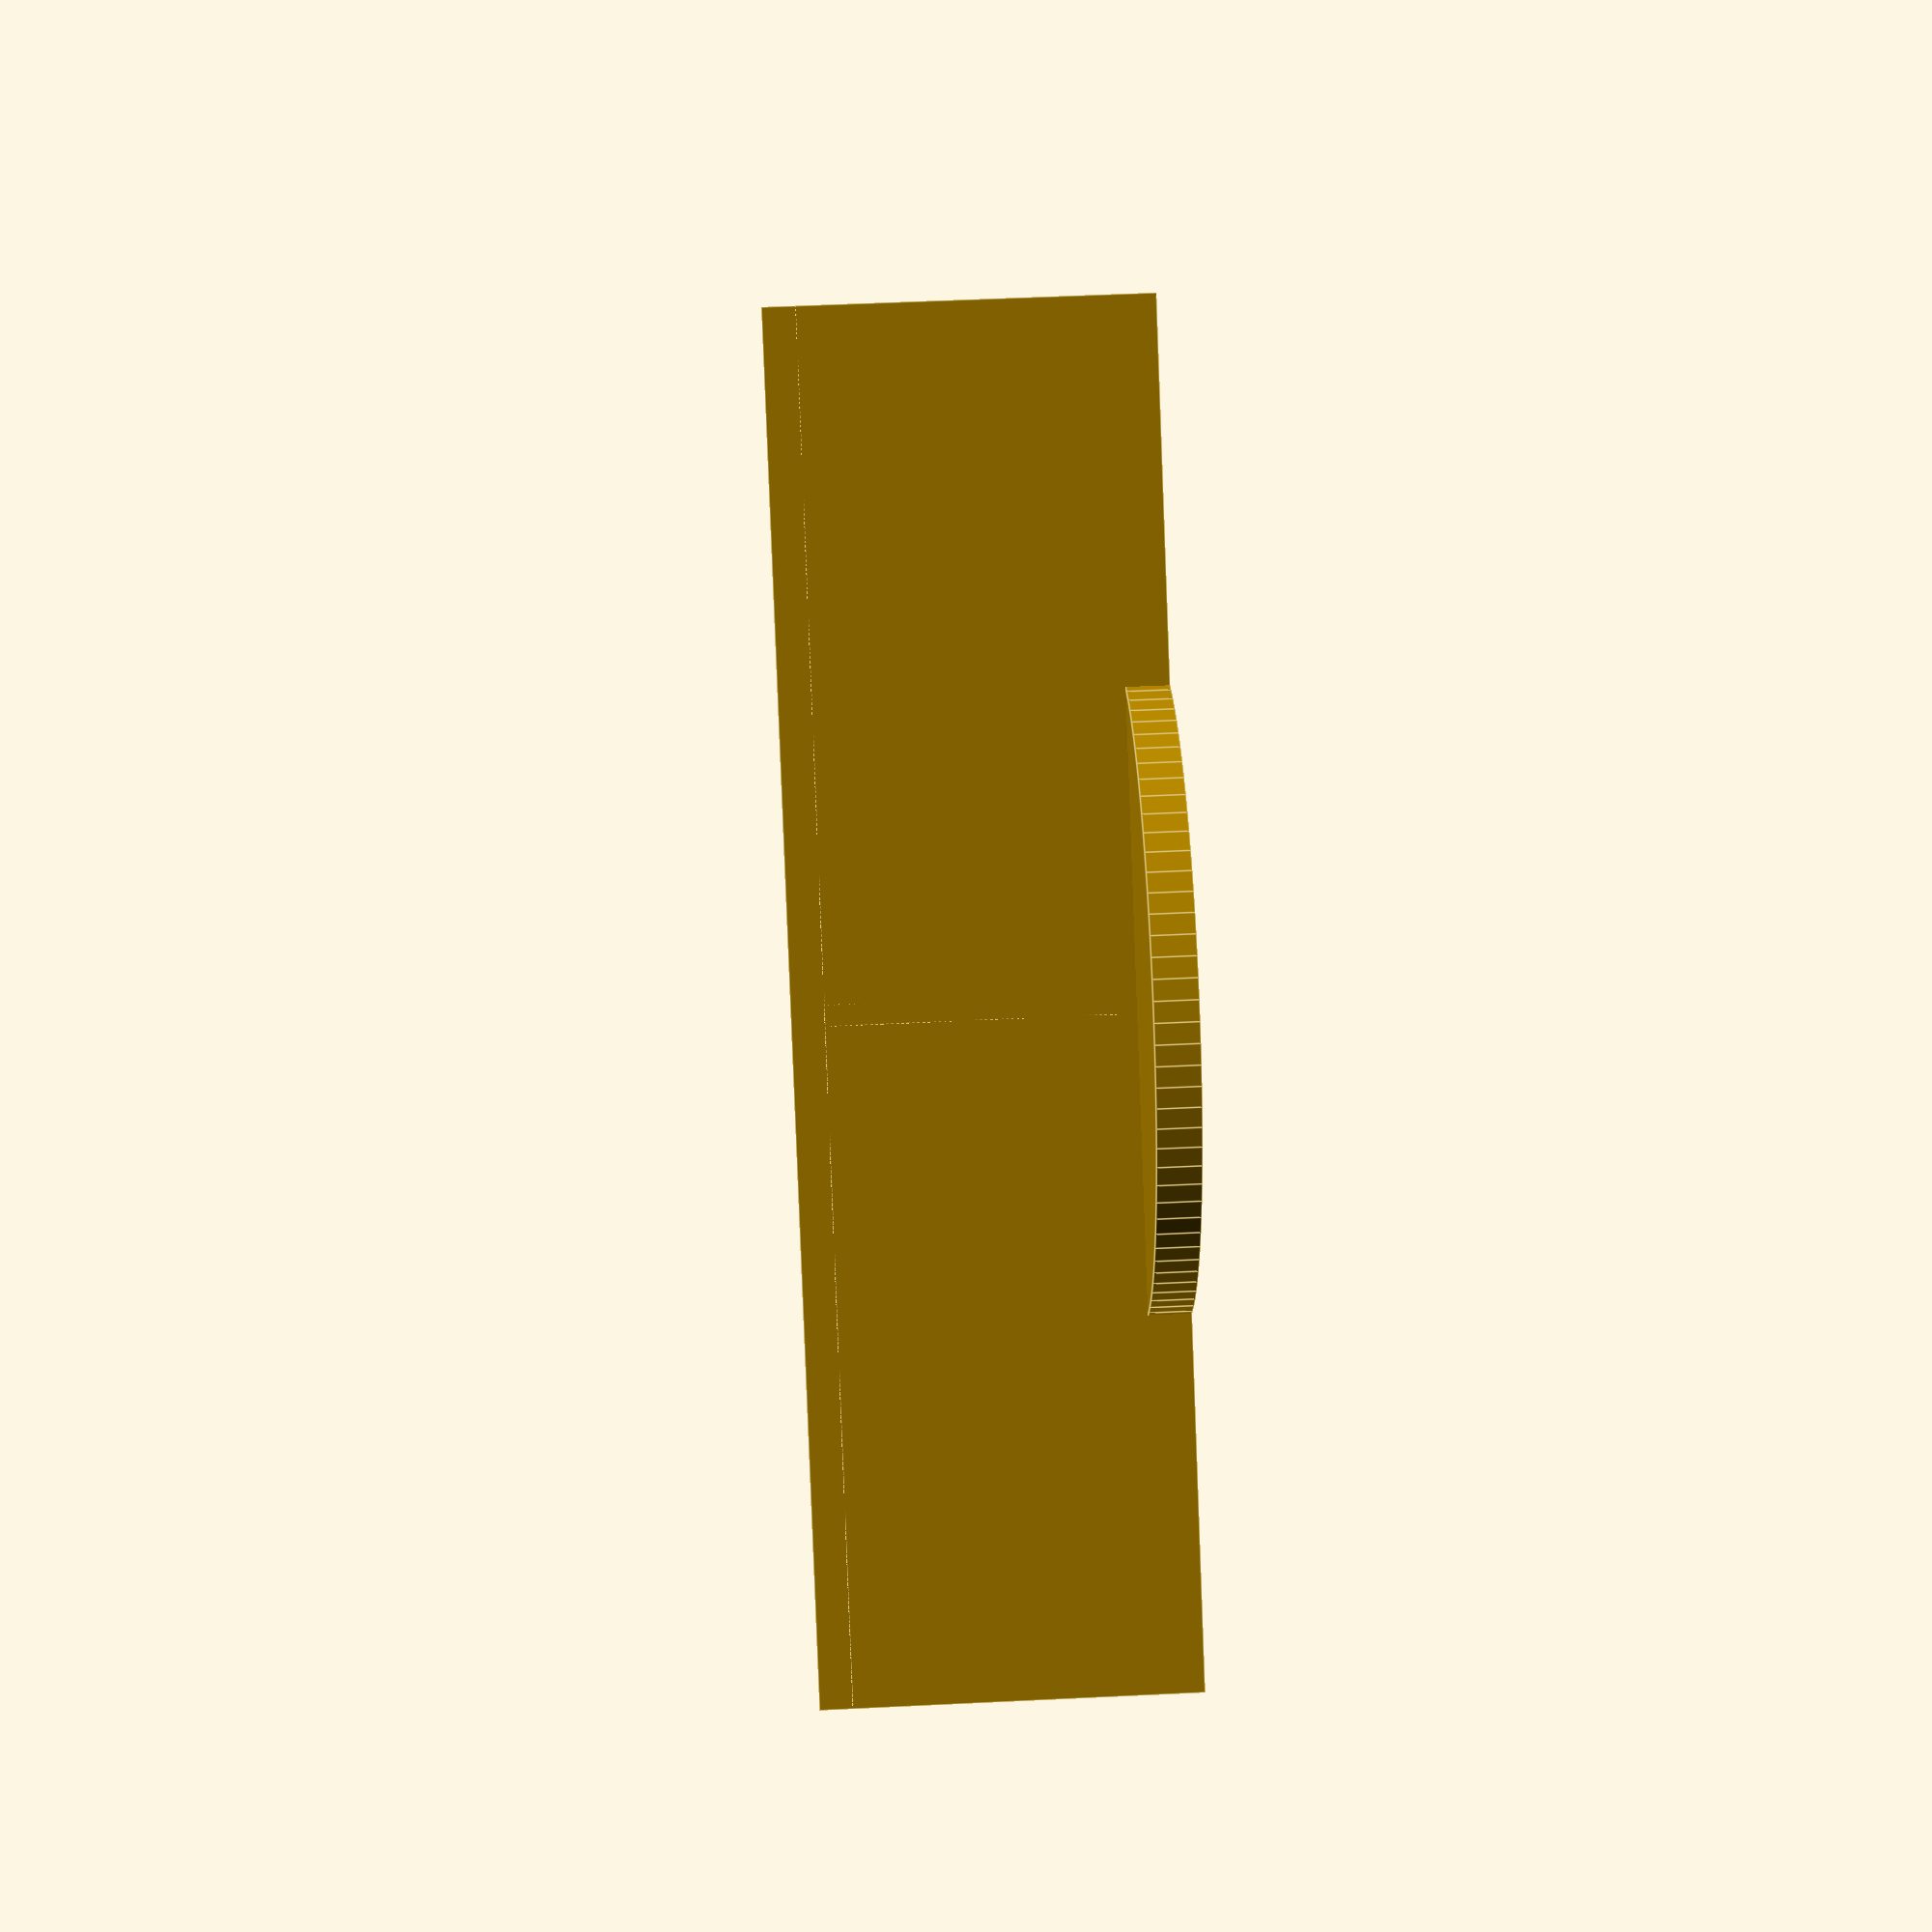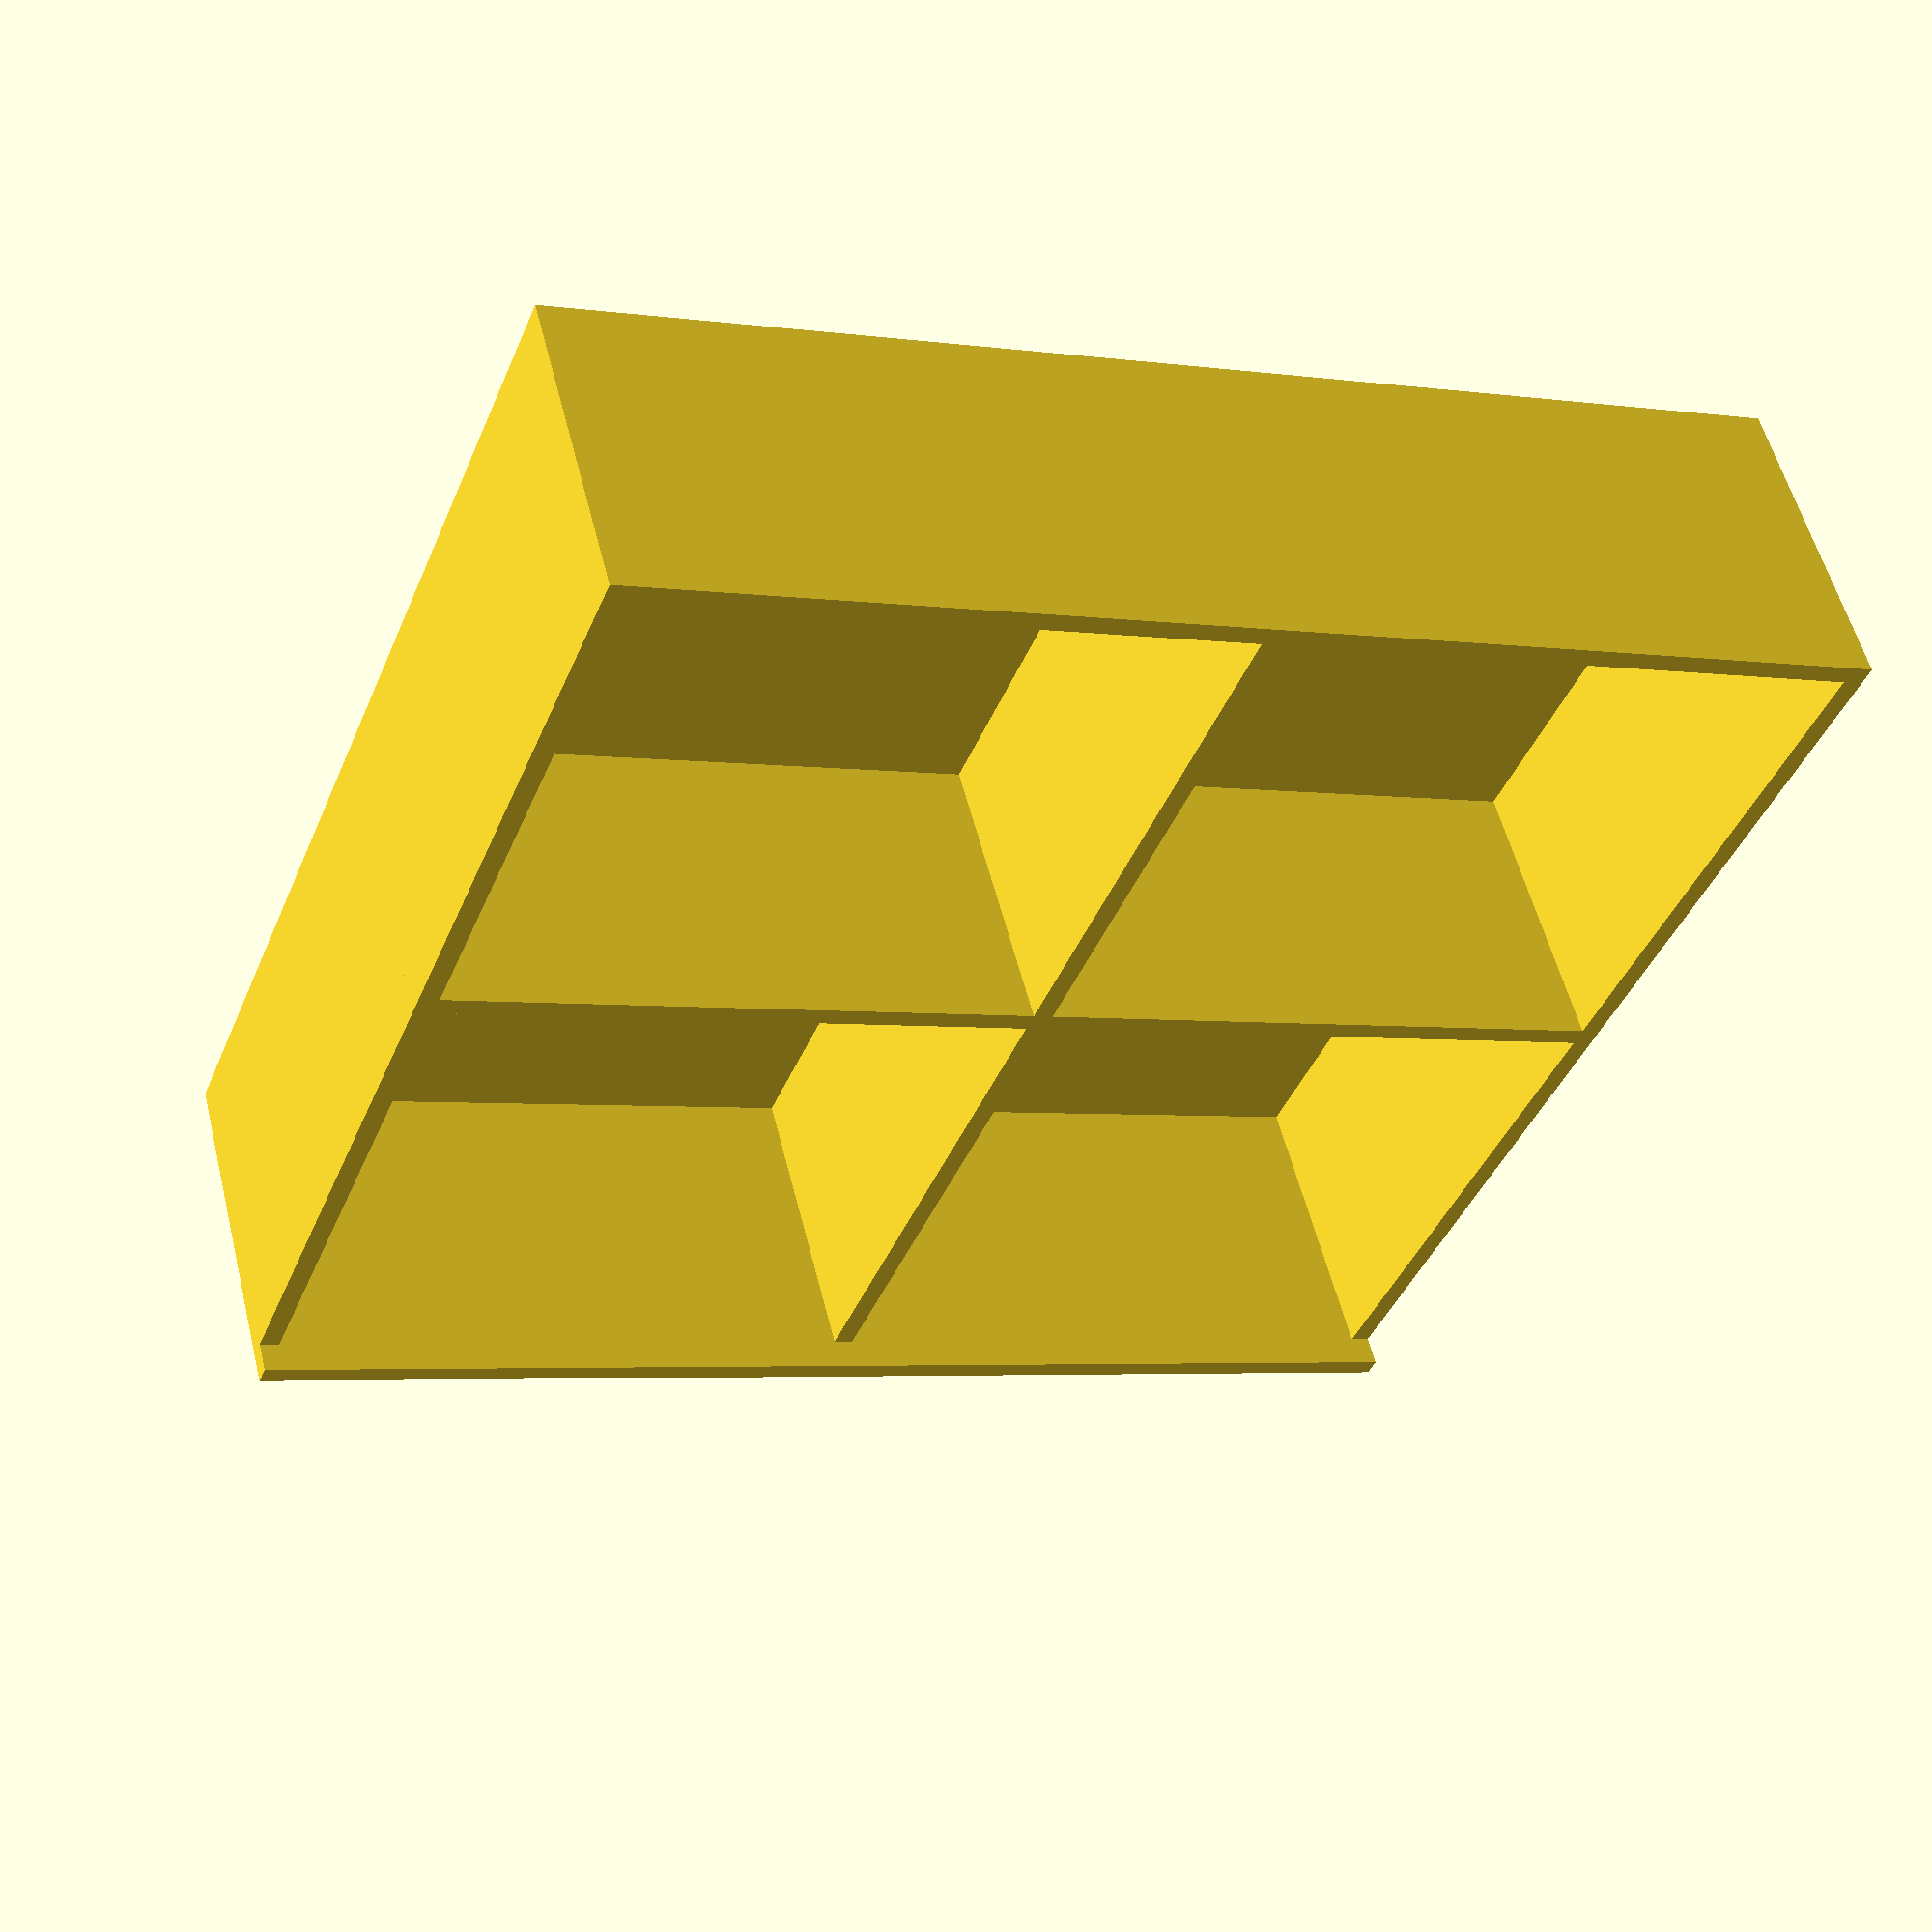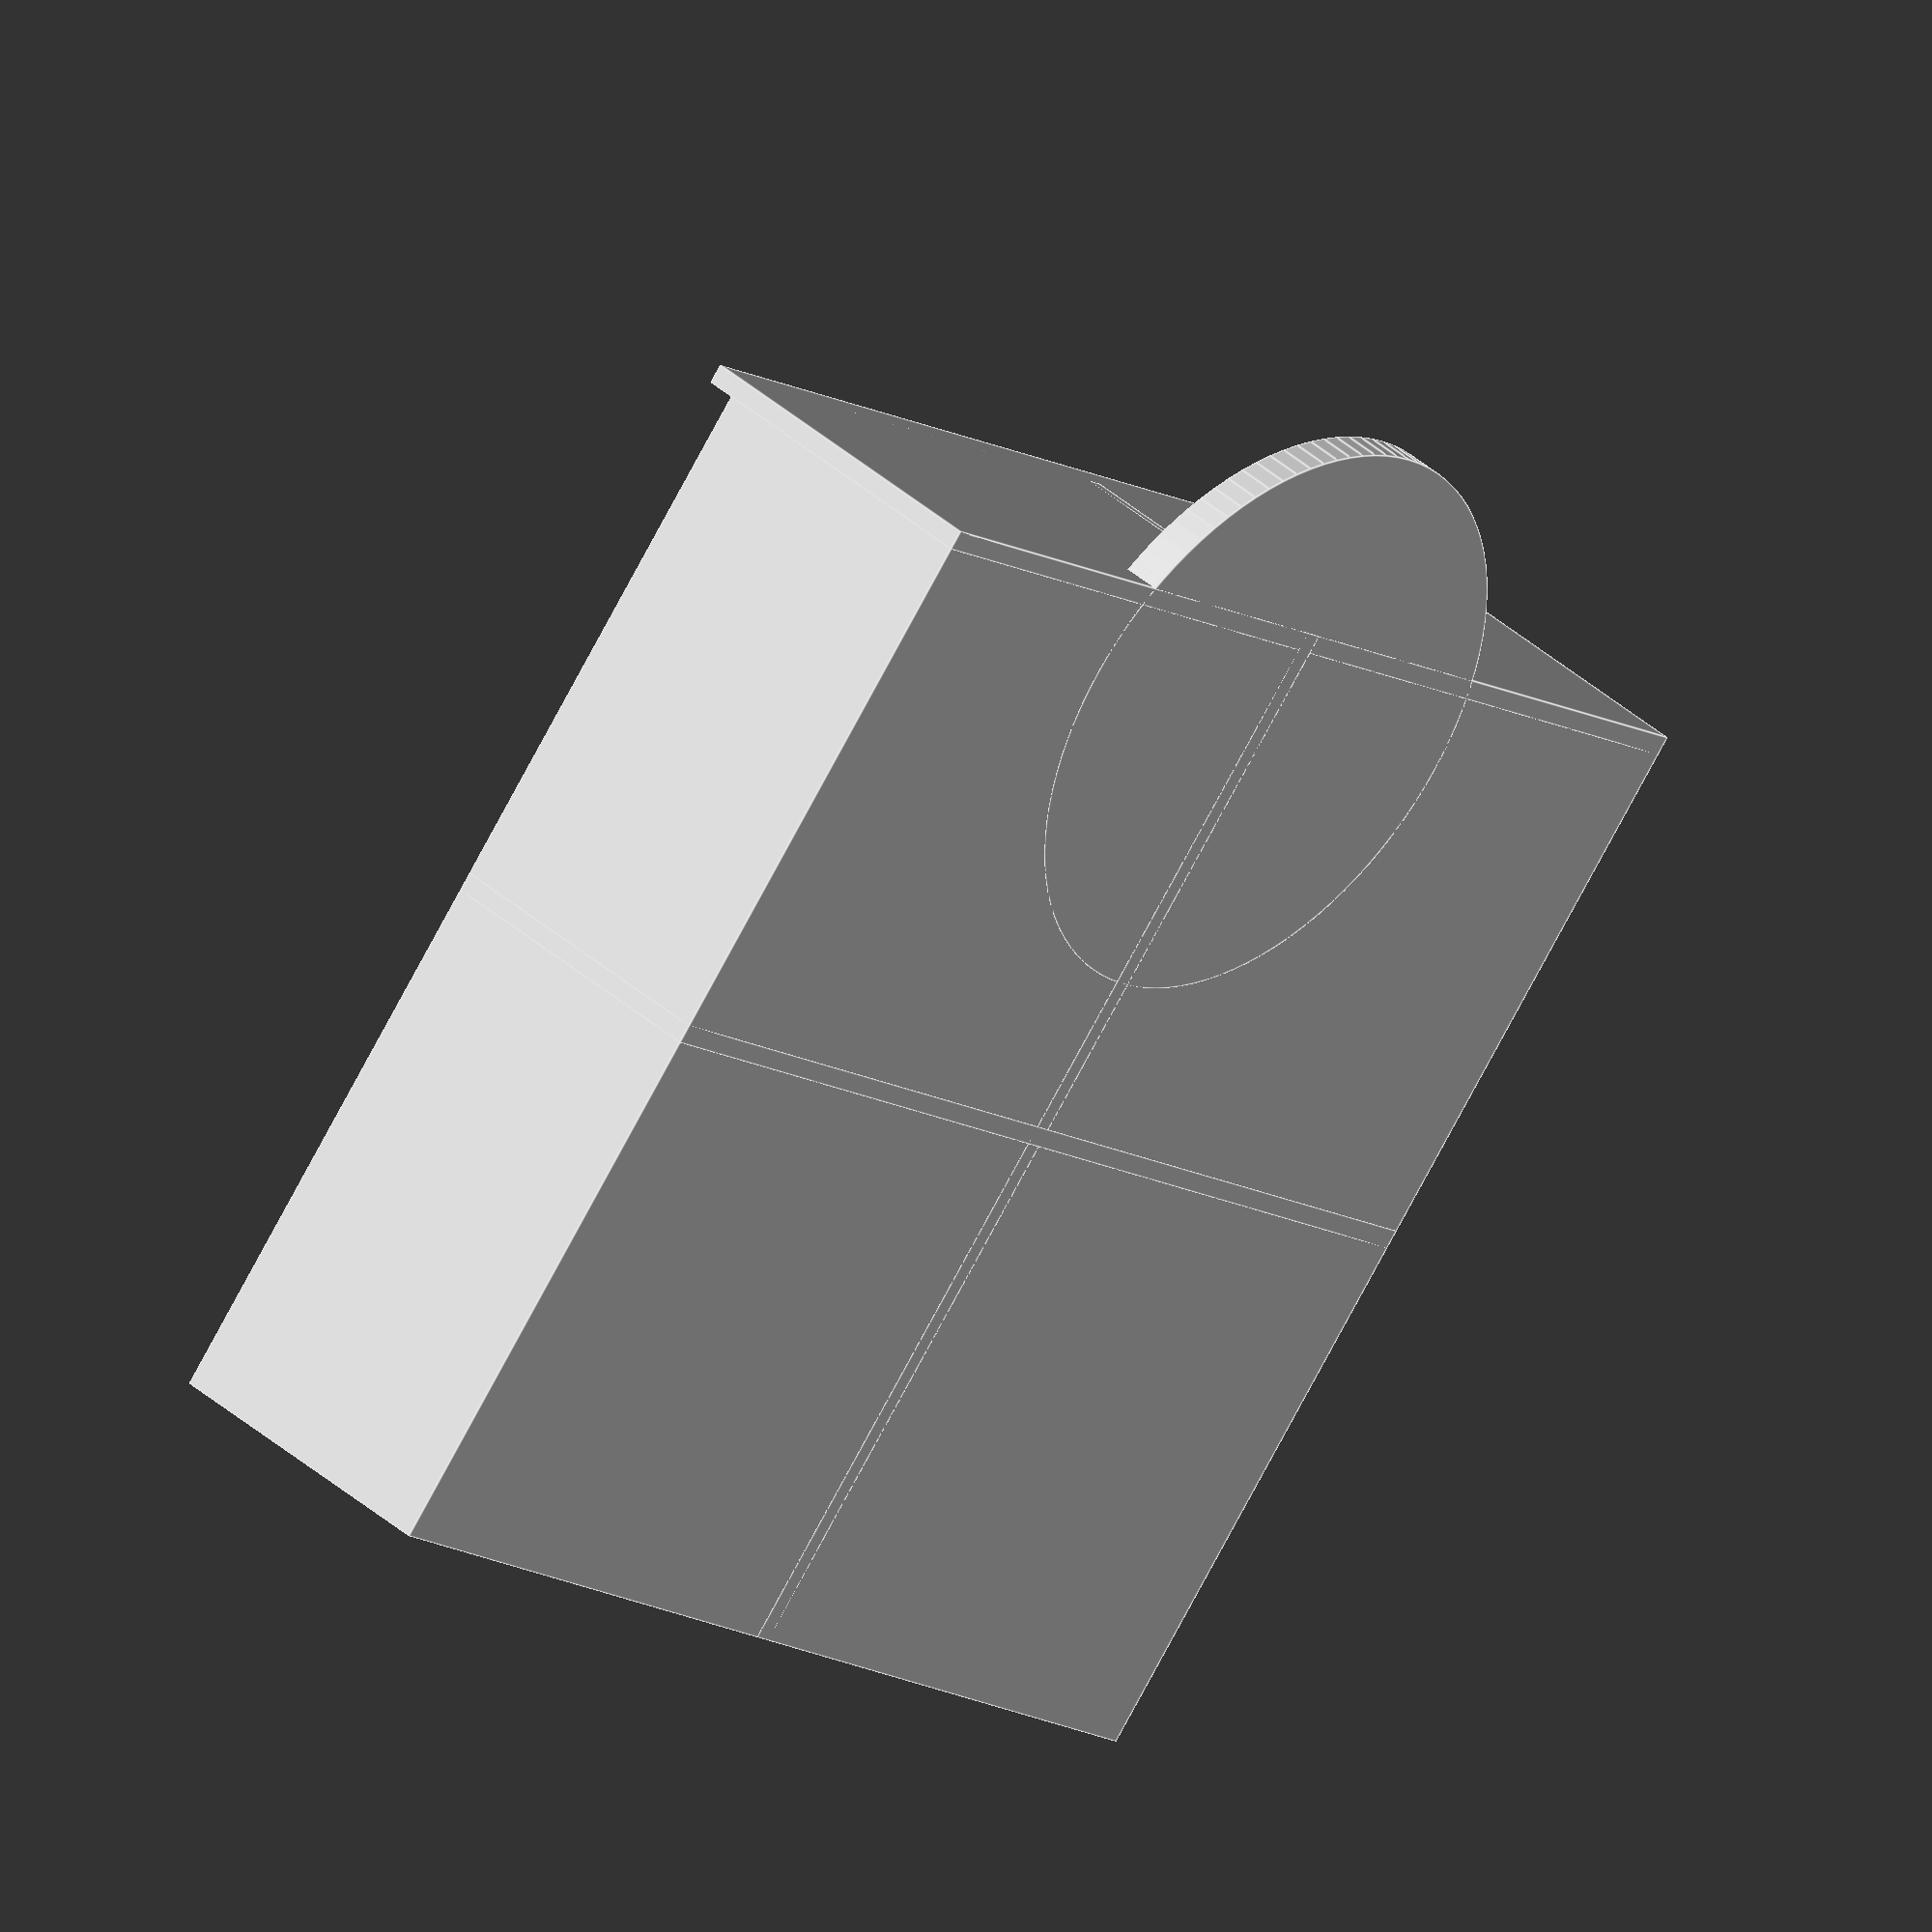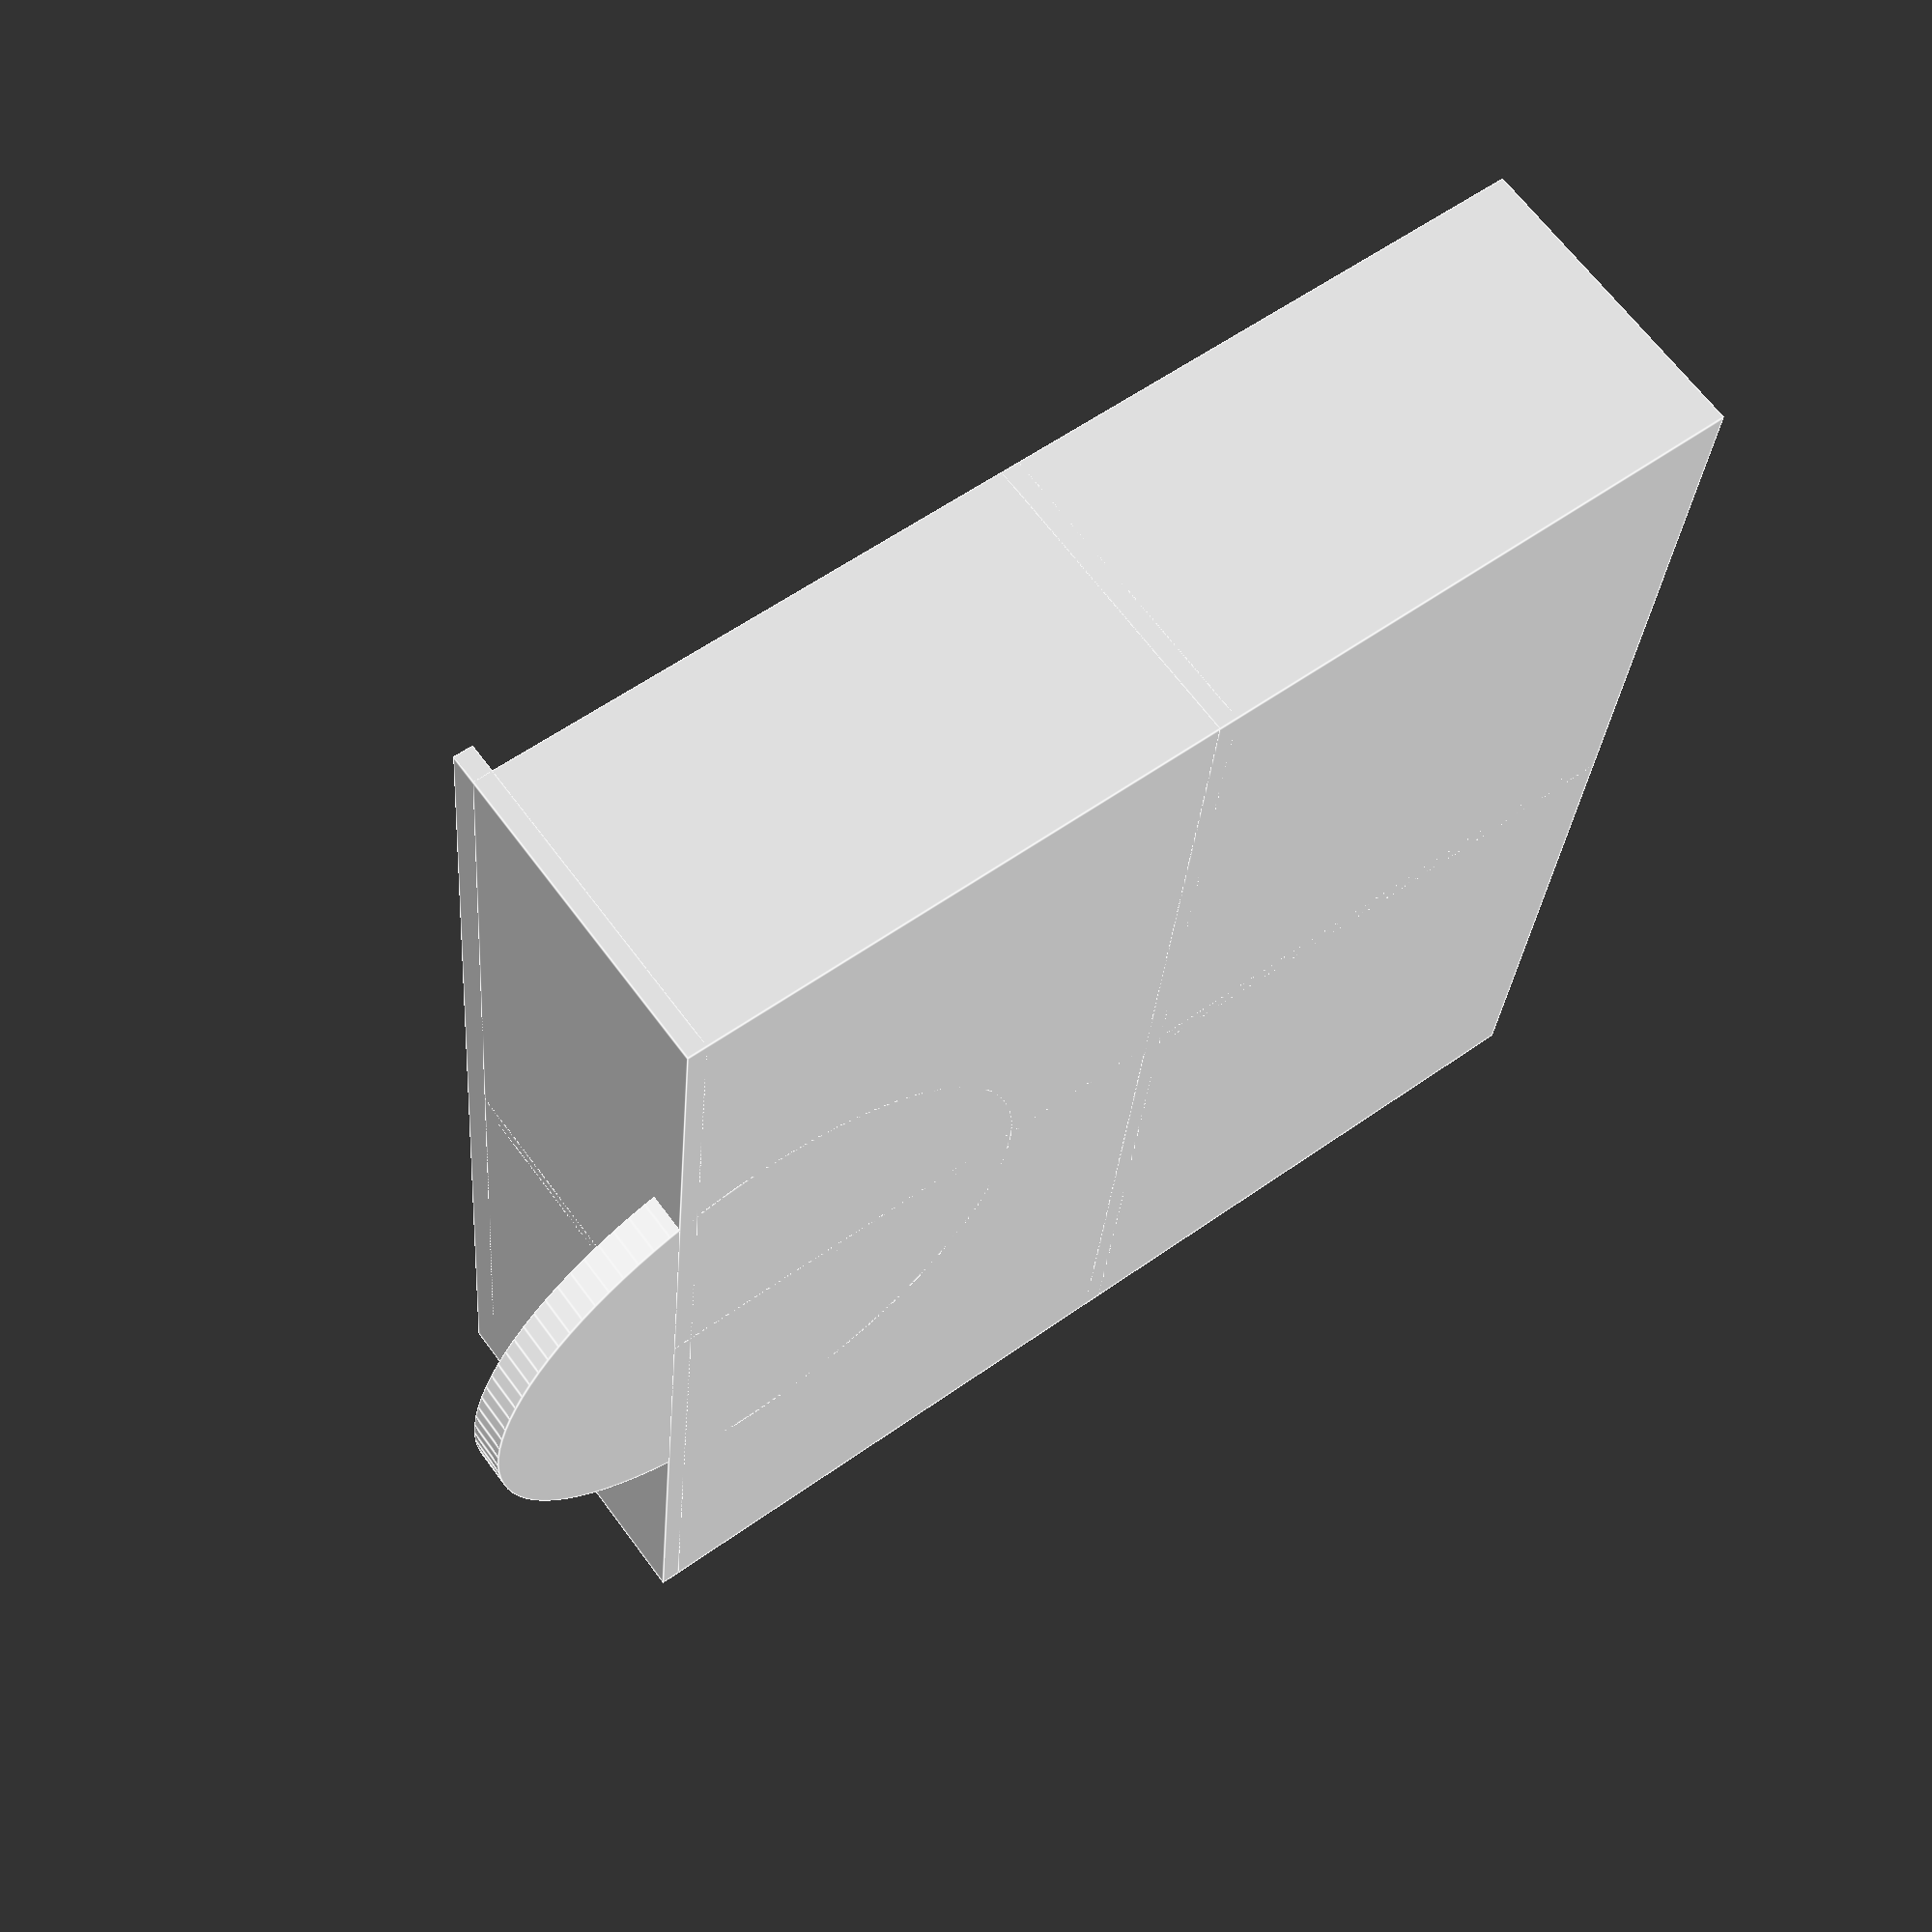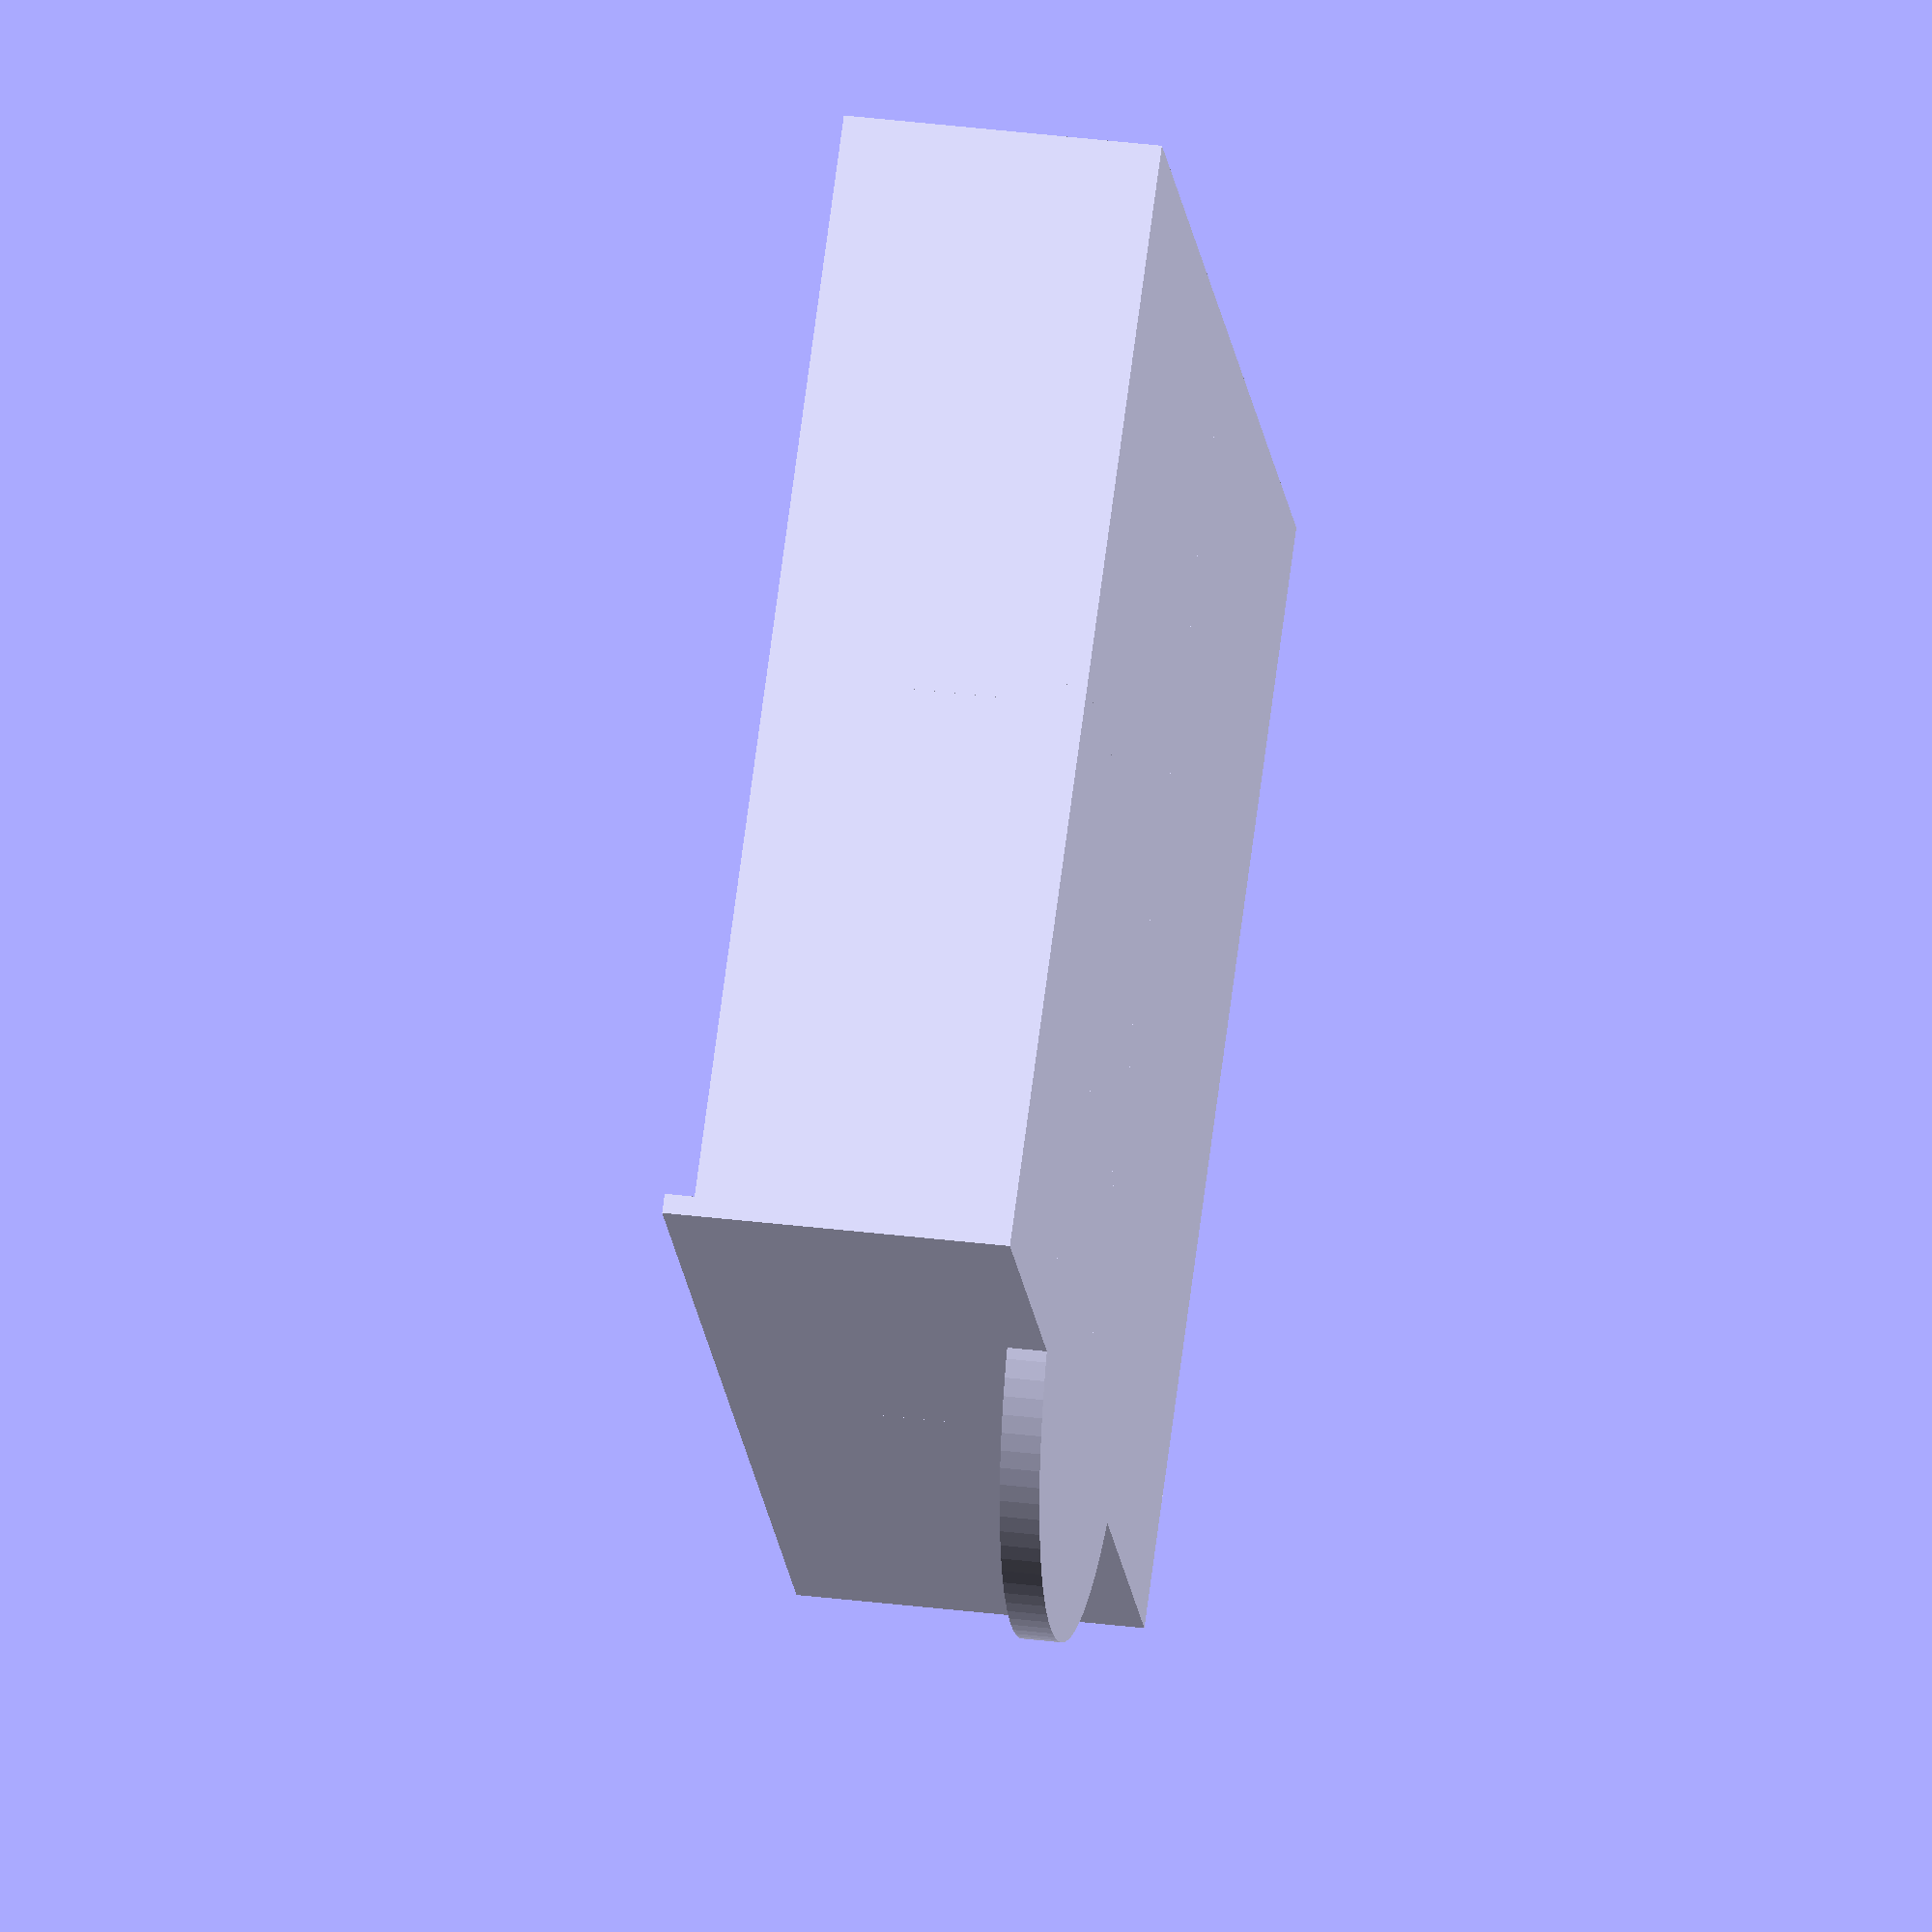
<openscad>
h1 = 32.0;
h2 = 35.0;
lg = 115.0;
wi = 126.0;
$fn = 100;

union() {
    difference(){
        union() {
            cube([wi, lg, h1], center = false);
            translate([wi/2, 10, 0]) {
                cylinder(h=4, r=30, center = false);
            }
        }
        translate([2,2,2]){
            cube([wi-4, lg-4, h1], center = false);
        }
    };
    cube([wi, 2, h2], center = false);
    translate([wi/2-1, 0, 0]){
        cube([2, lg, h1], center = false);
    }
    translate([0, lg/2-1, 0]) {
        cube([wi, 2, h1], center = false);
    }
};

</openscad>
<views>
elev=130.1 azim=44.8 roll=93.1 proj=p view=edges
elev=305.1 azim=21.6 roll=346.1 proj=p view=wireframe
elev=319.8 azim=139.5 roll=137.1 proj=o view=edges
elev=114.4 azim=84.9 roll=36.4 proj=p view=edges
elev=326.1 azim=308.9 roll=99.7 proj=o view=wireframe
</views>
